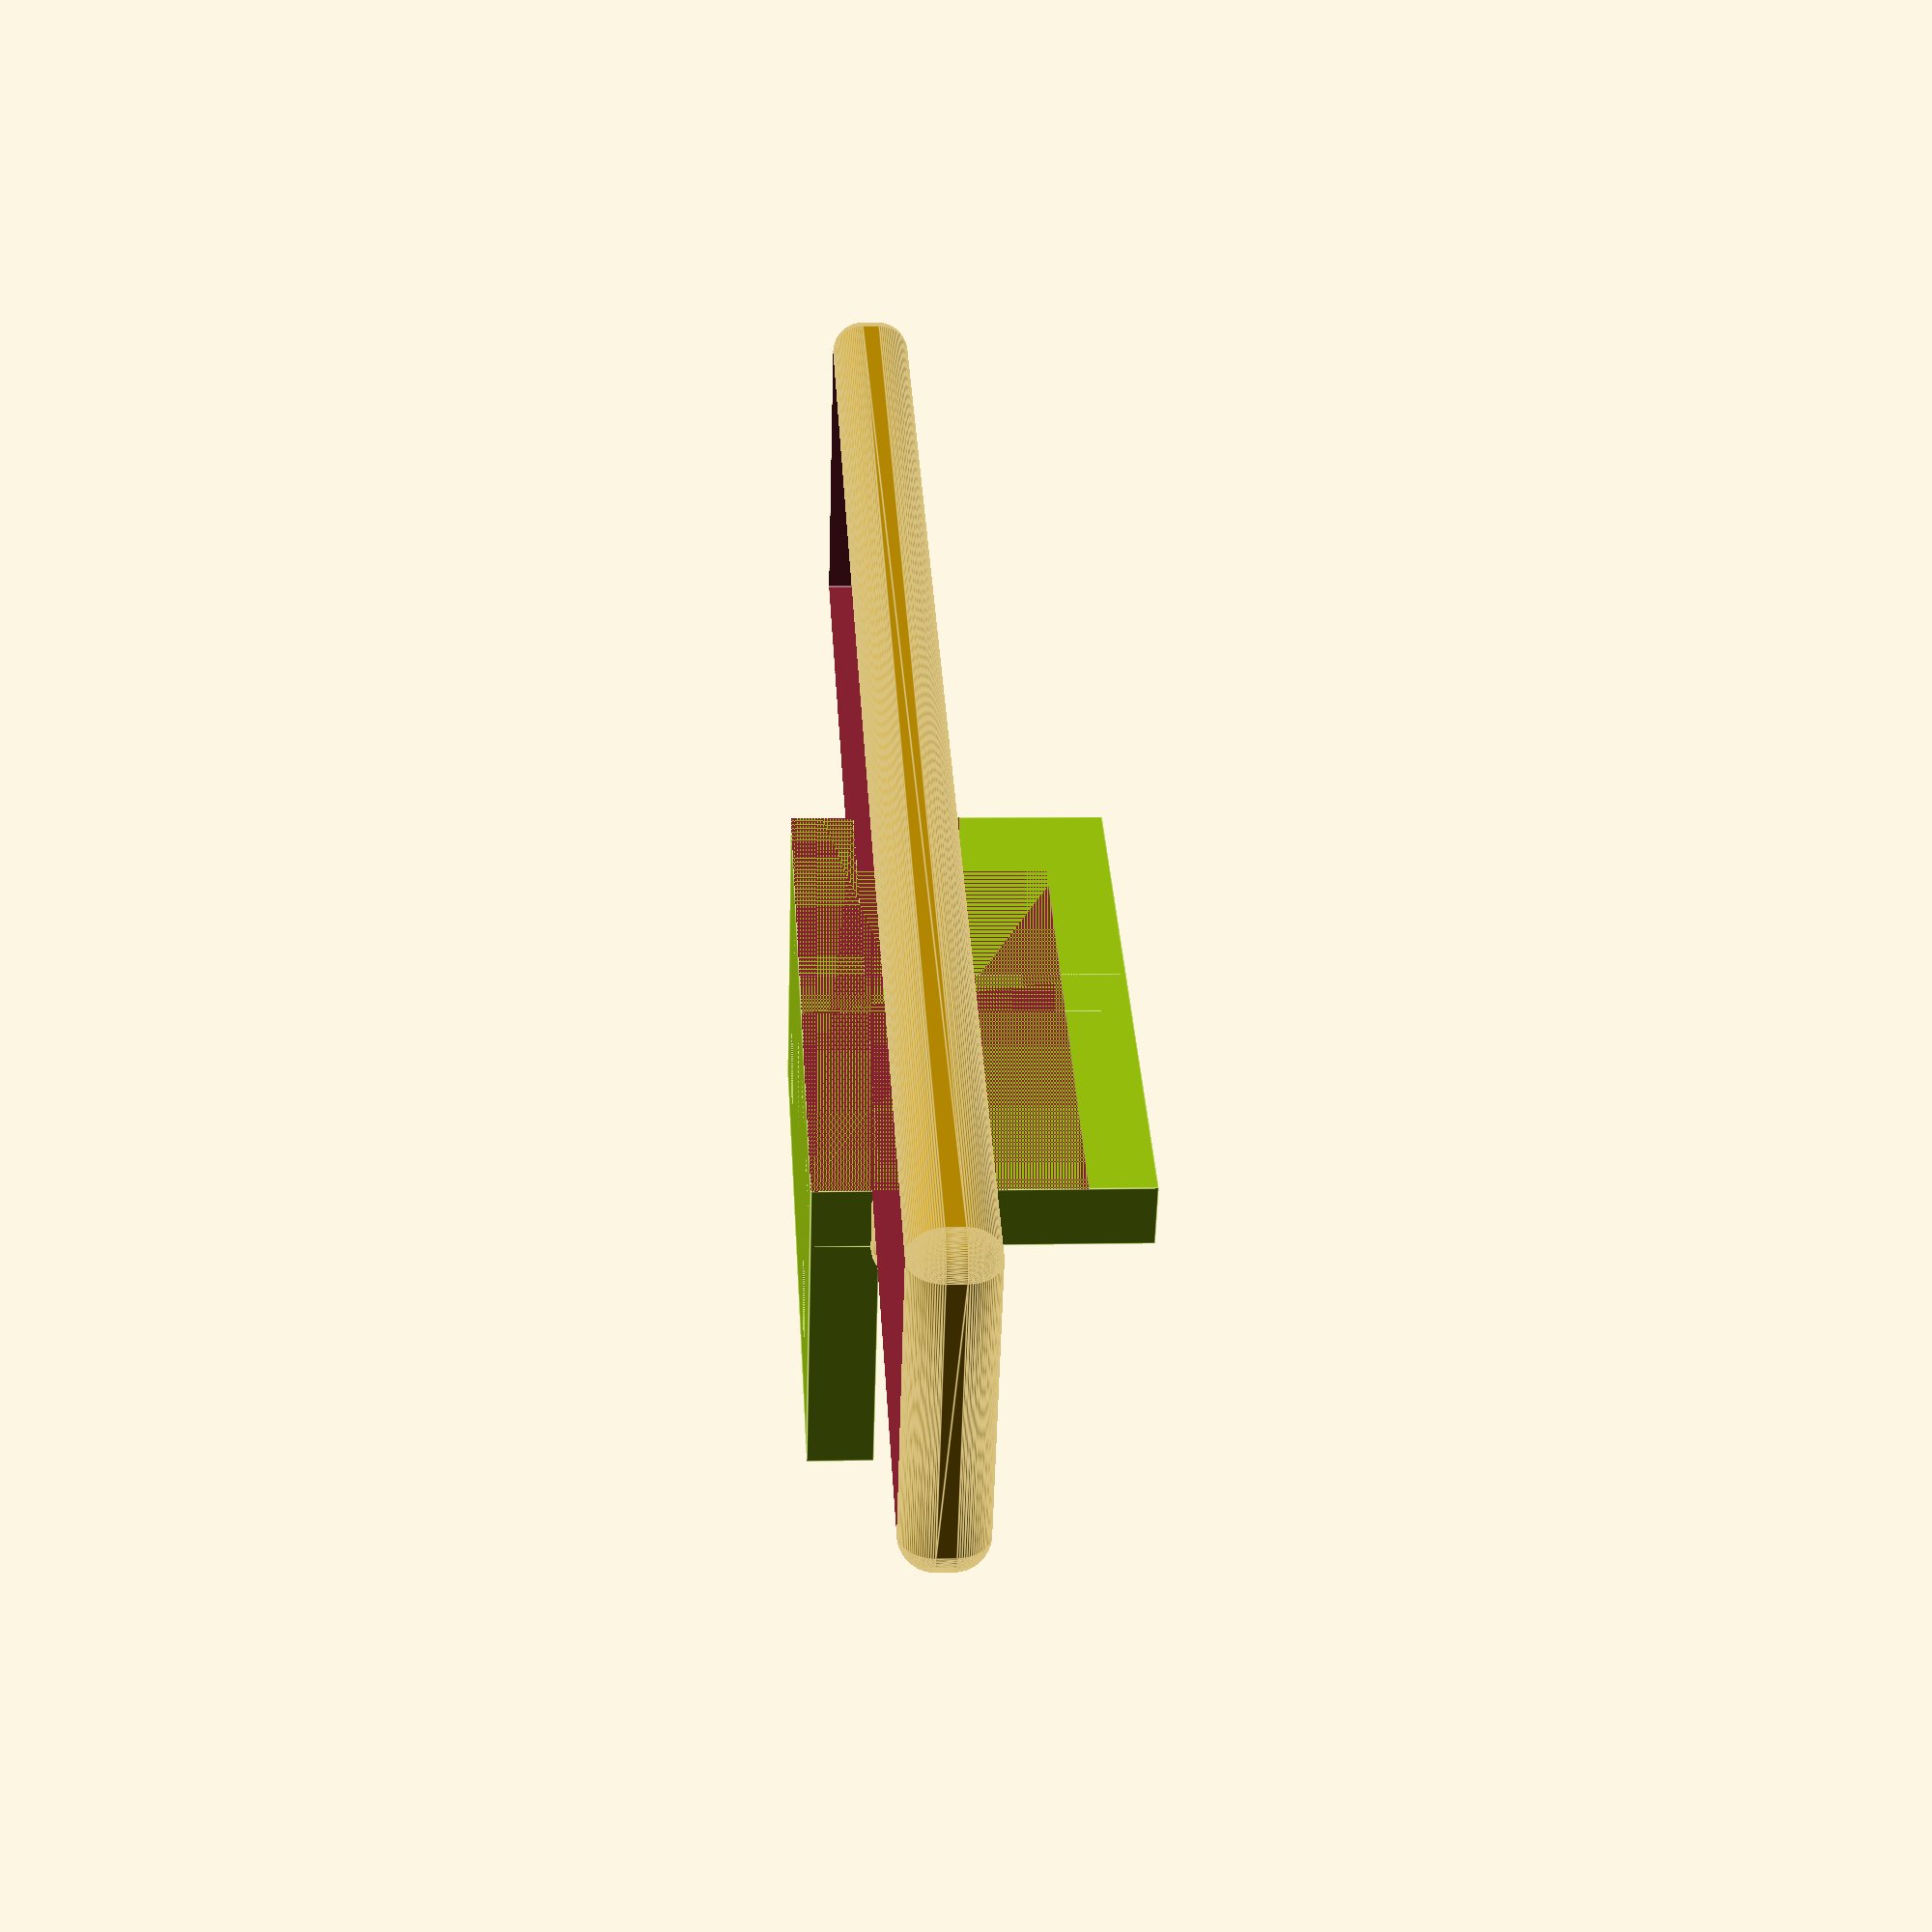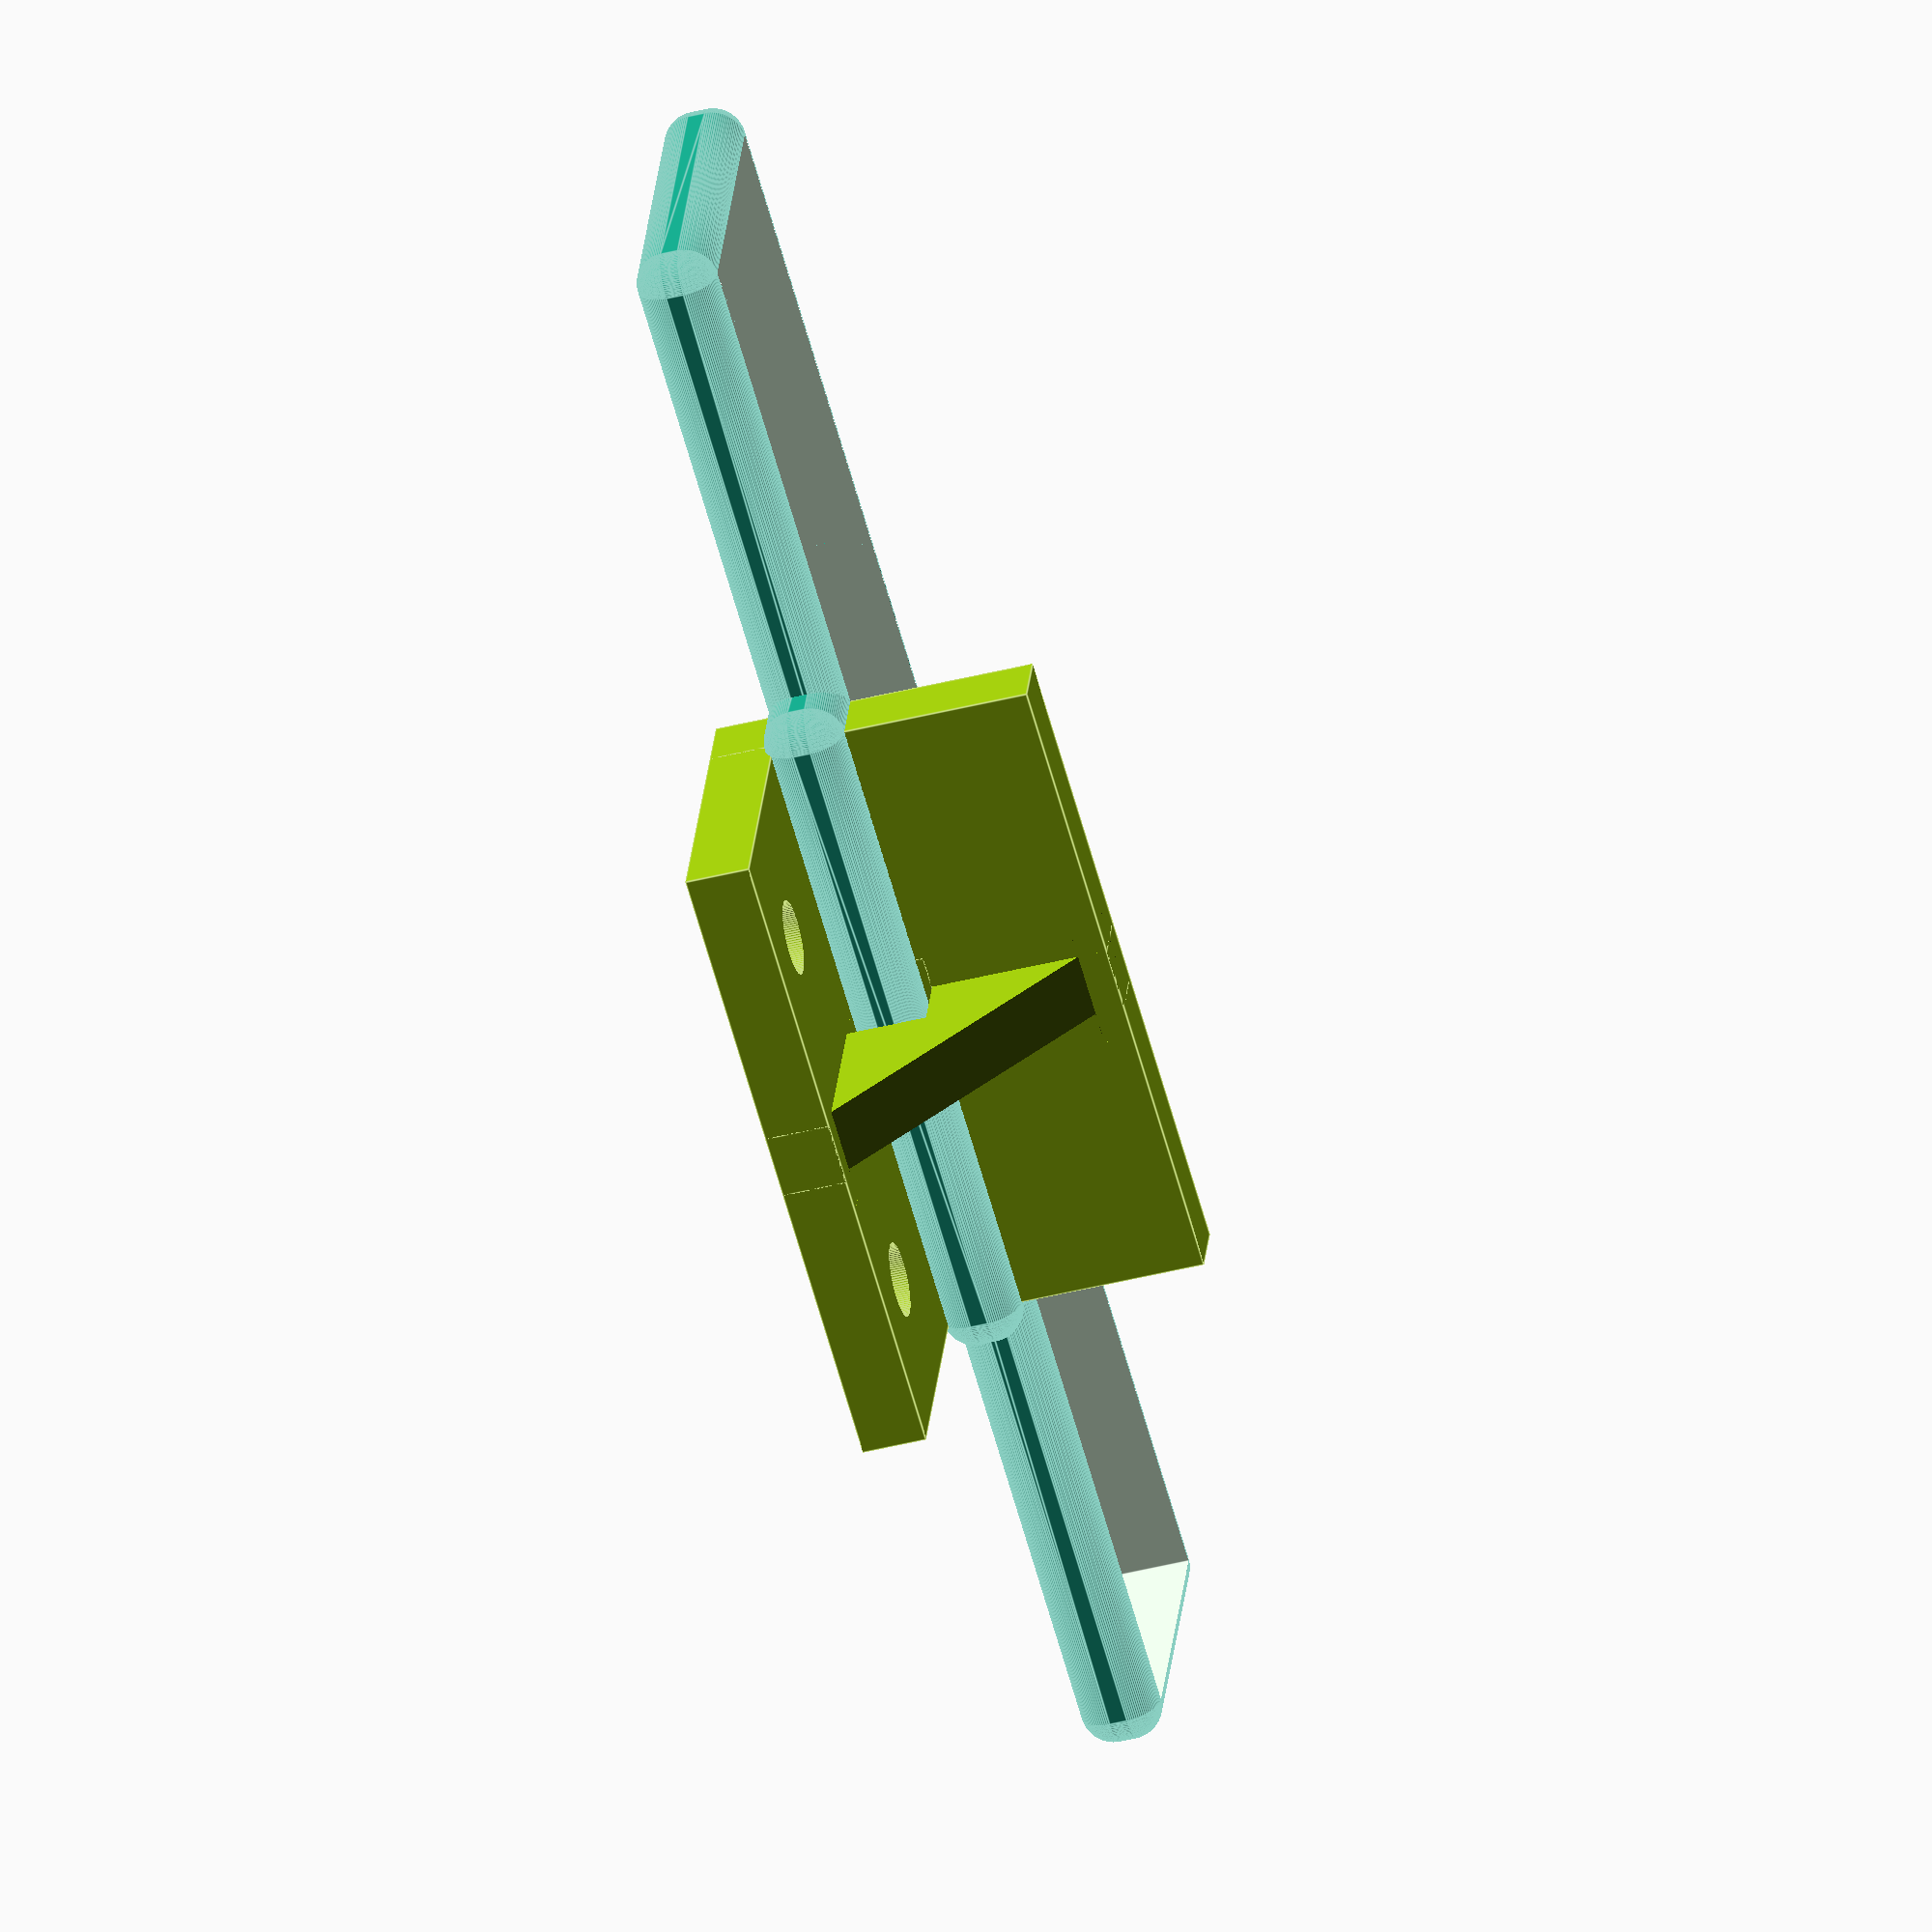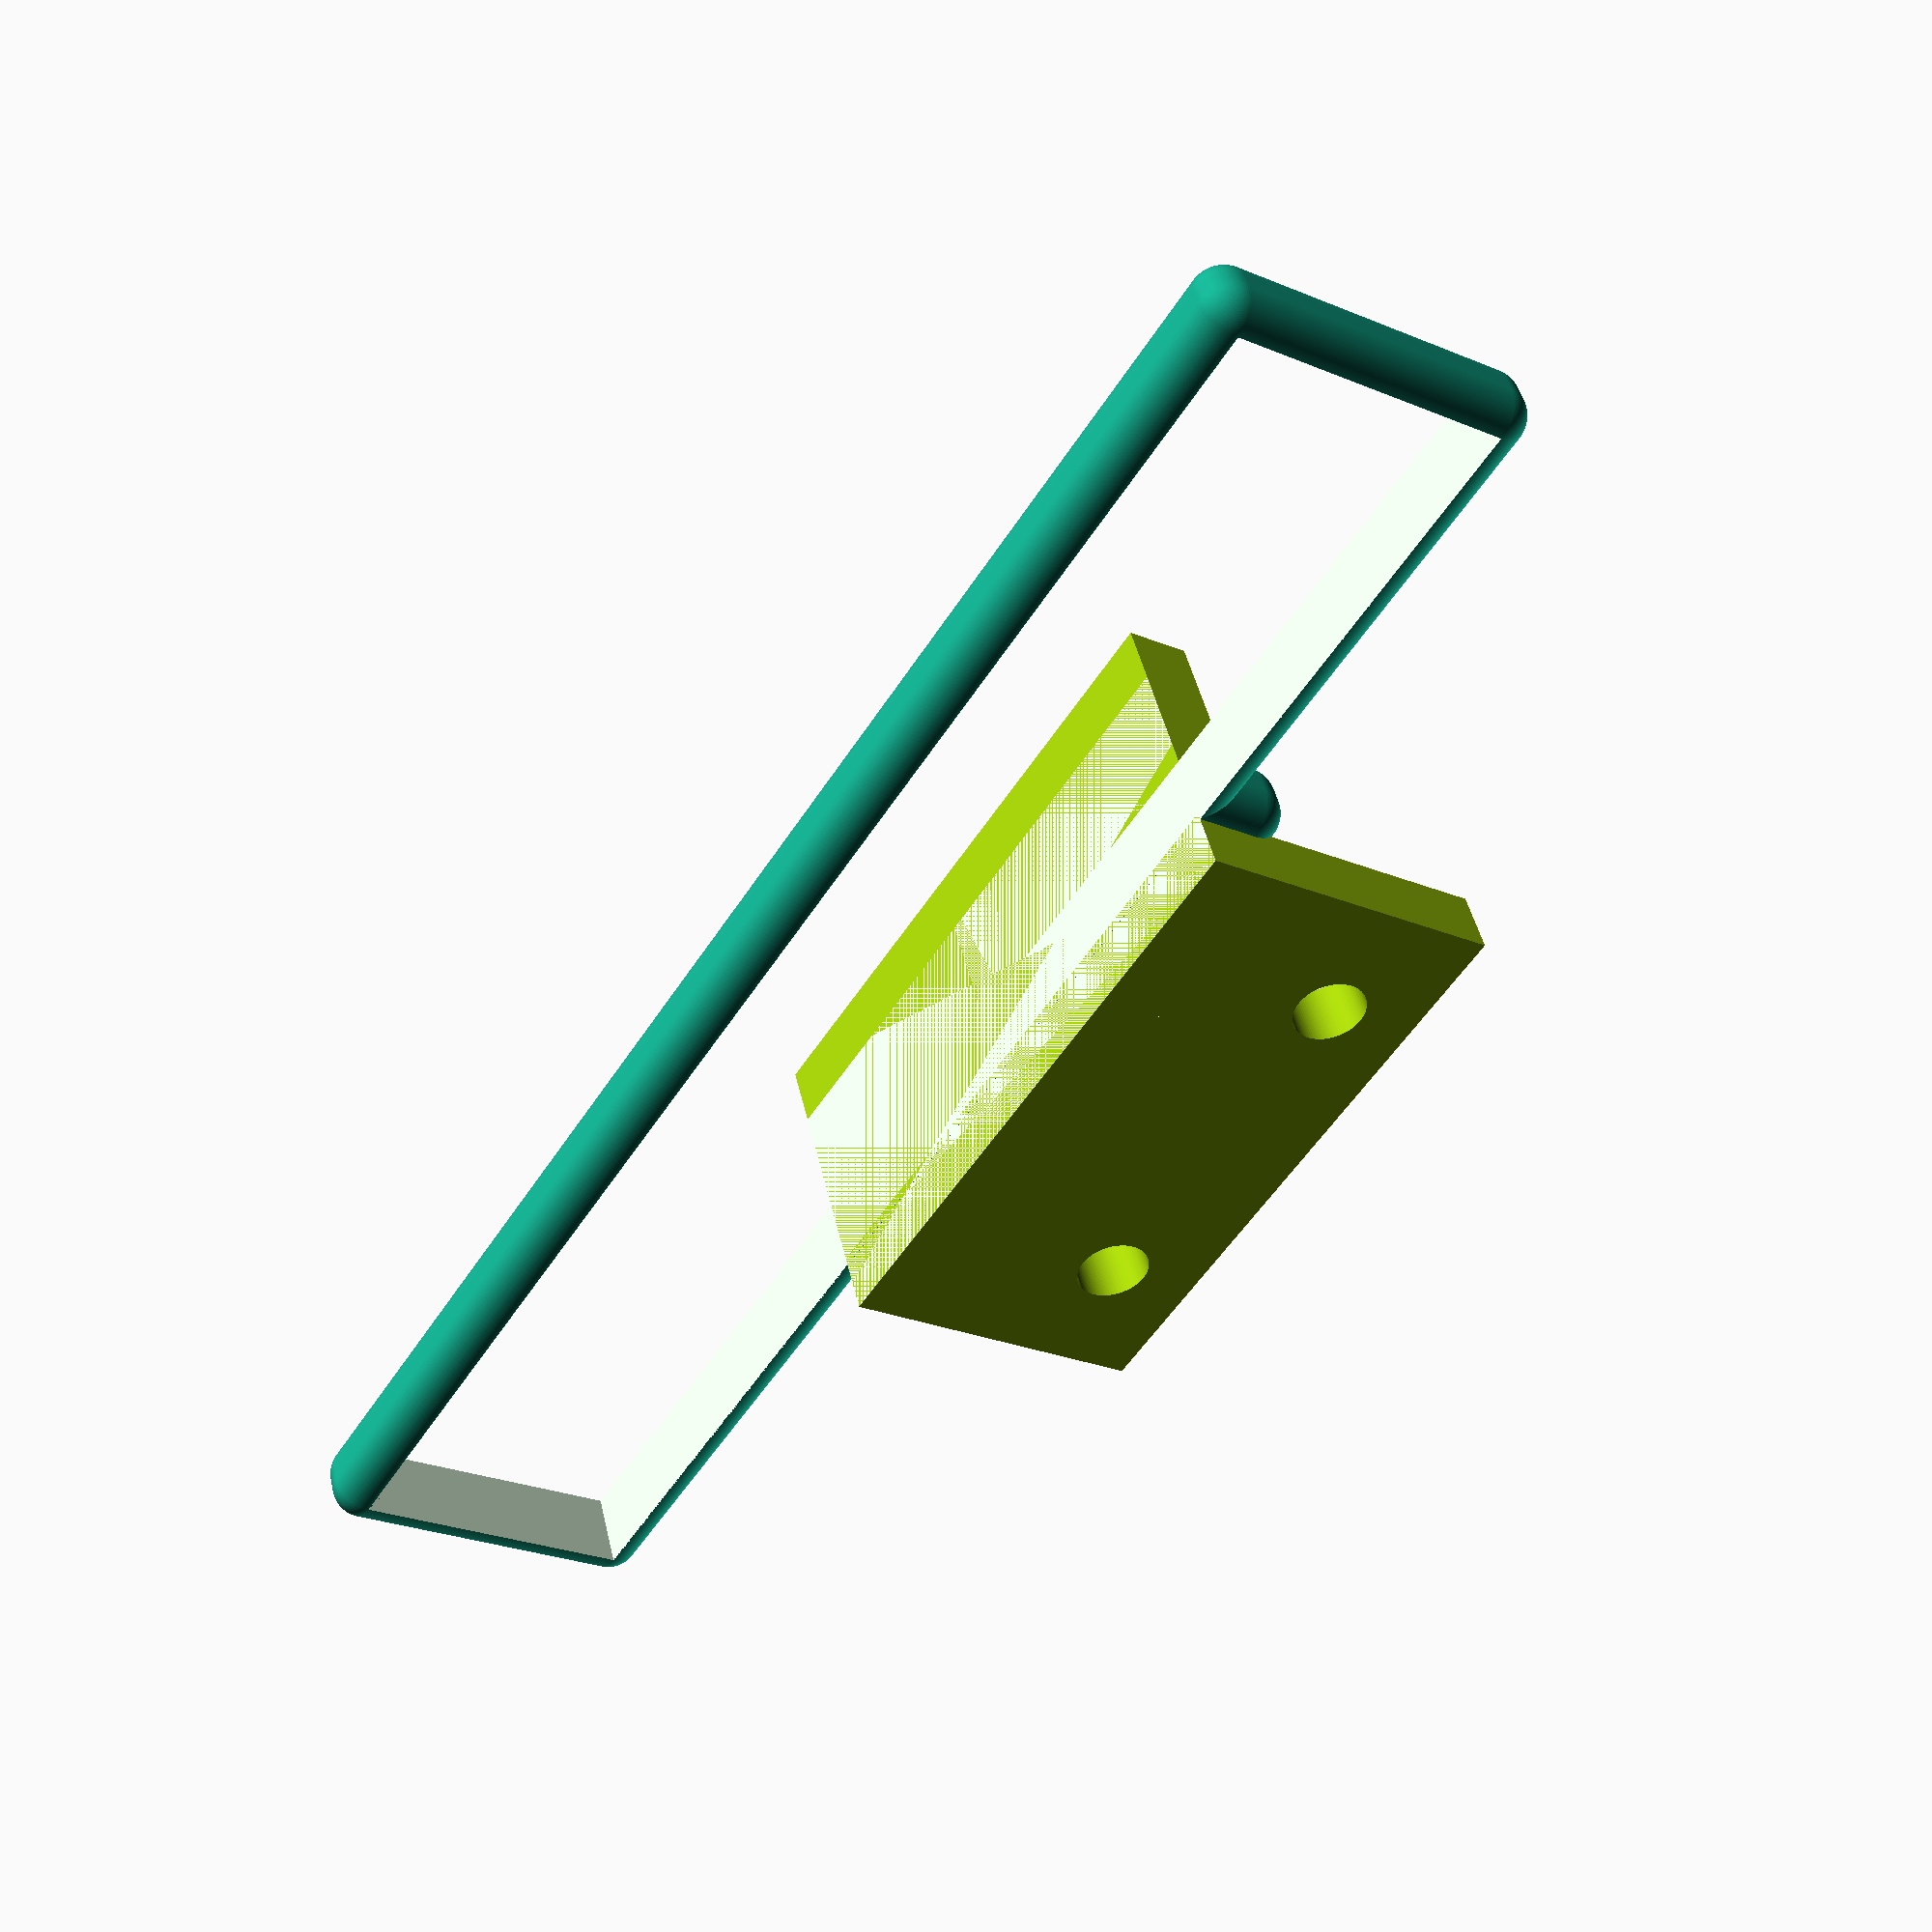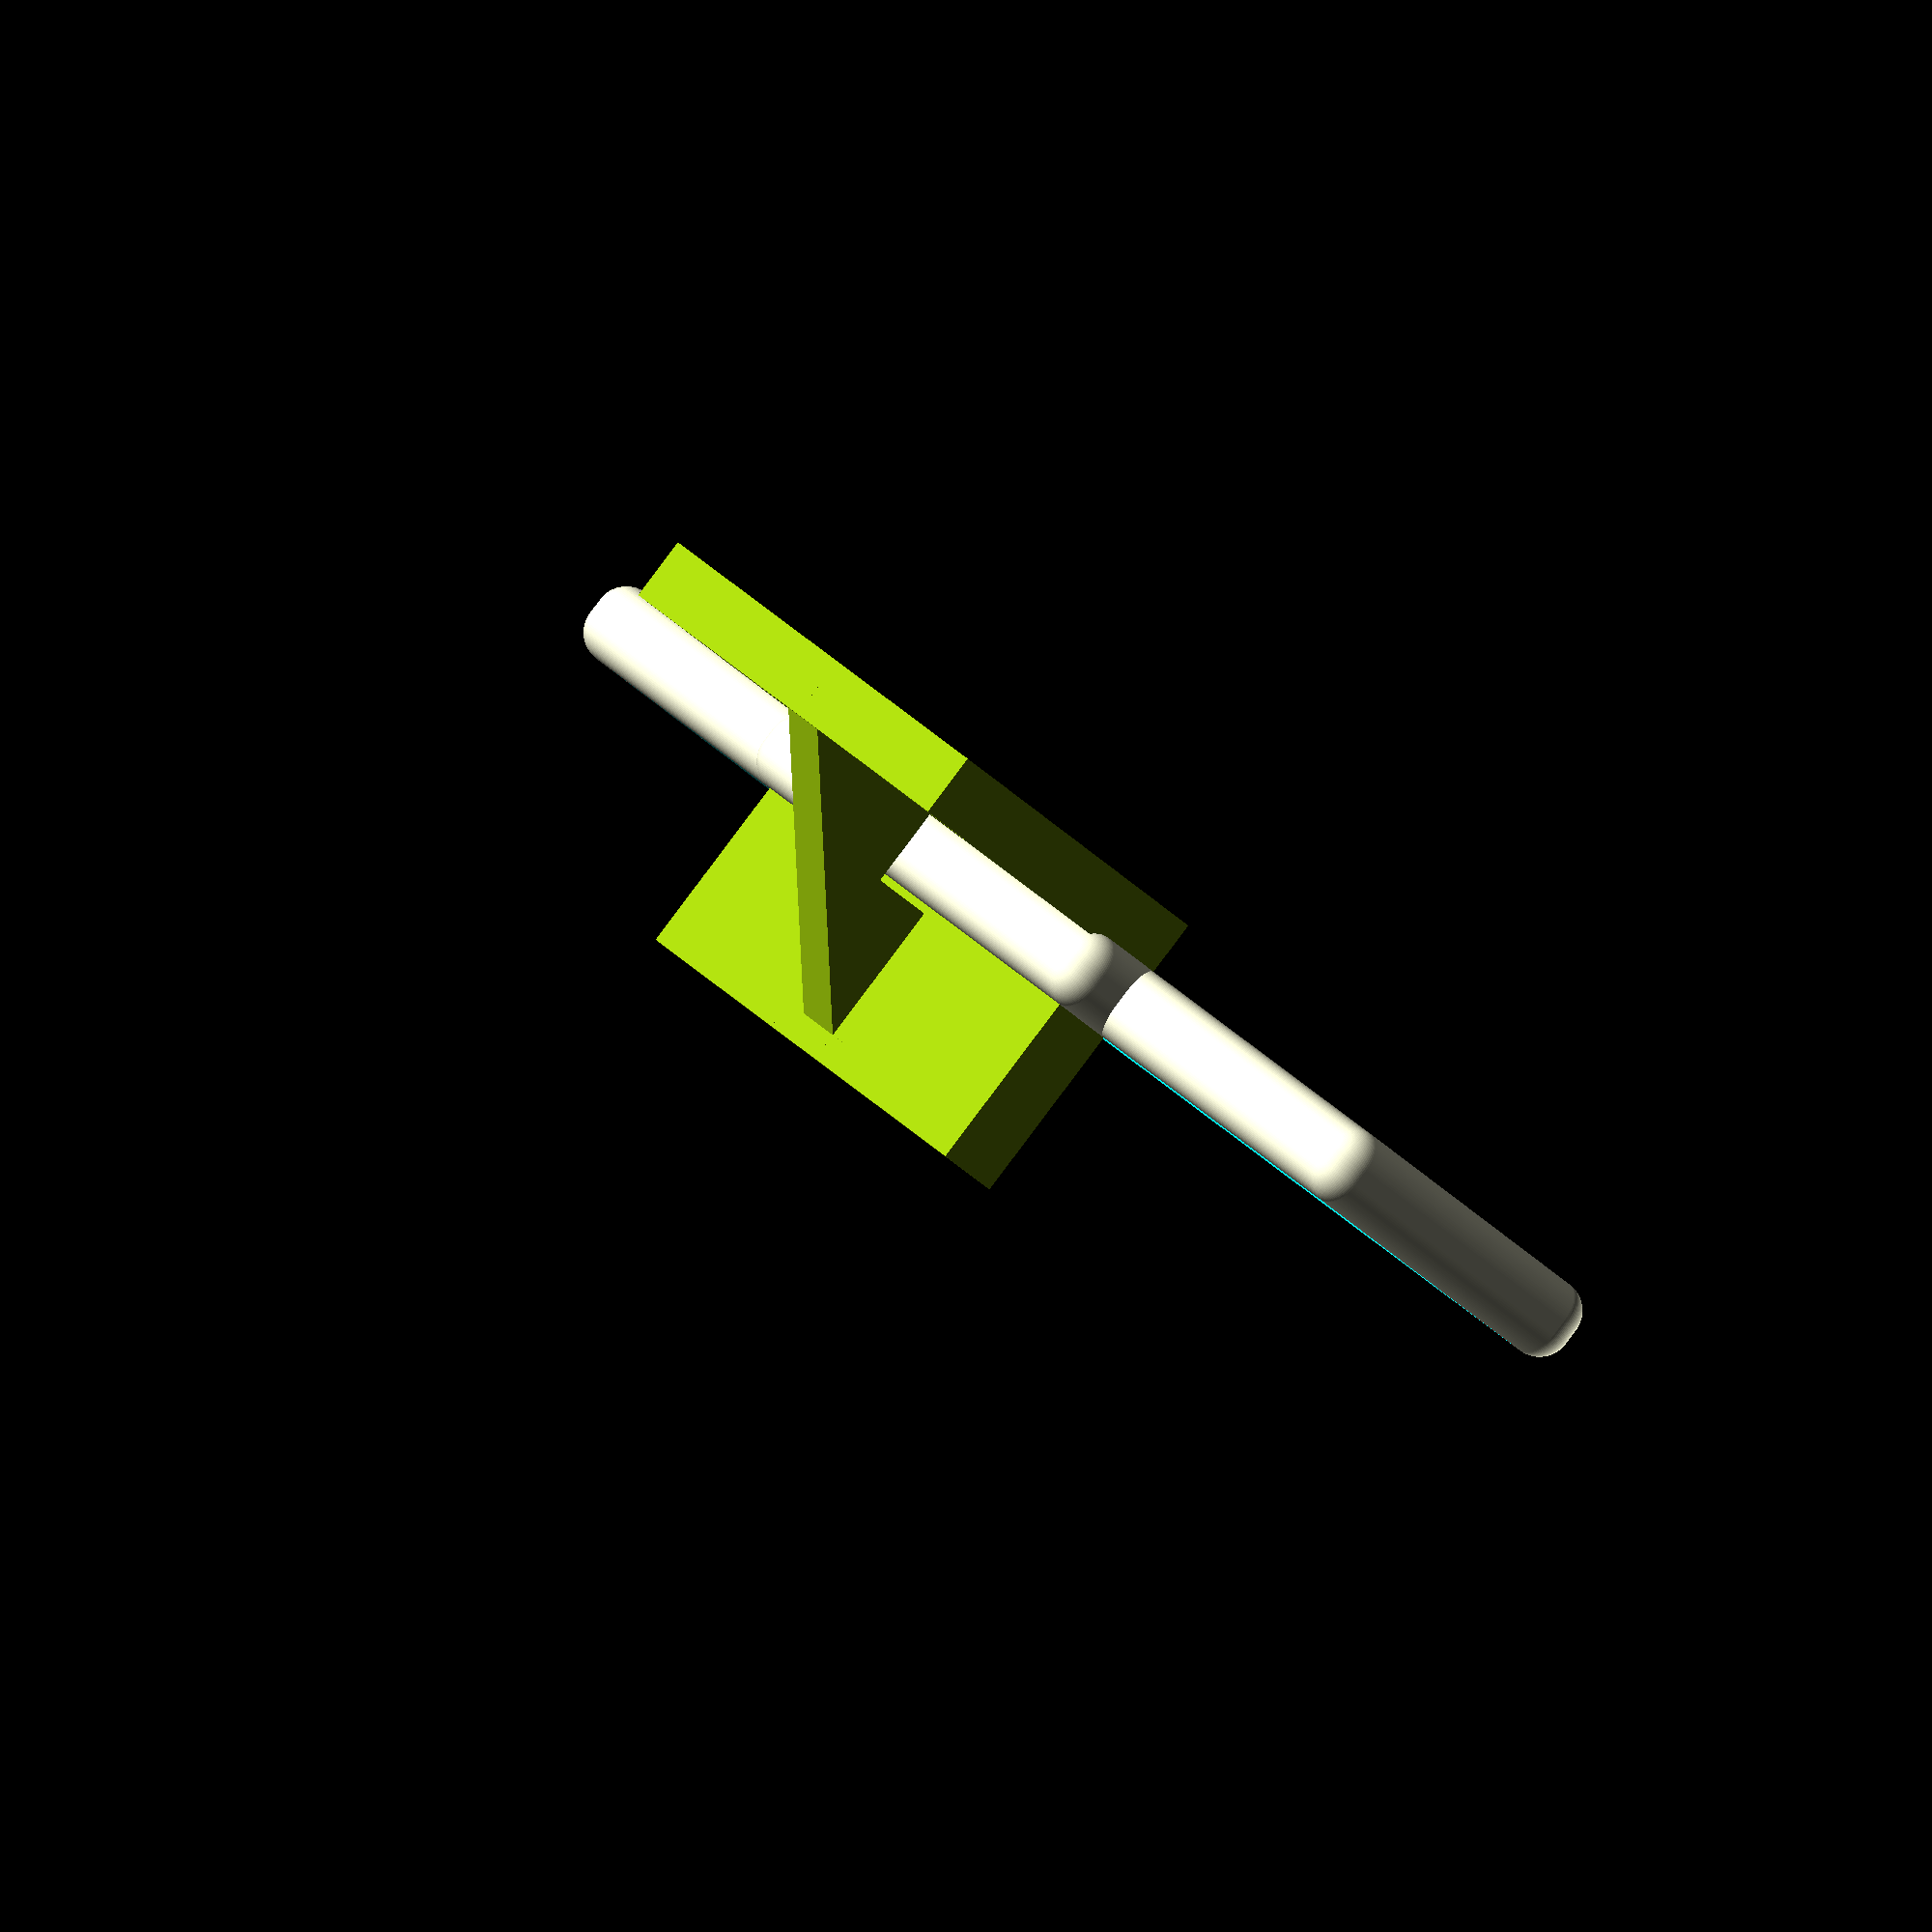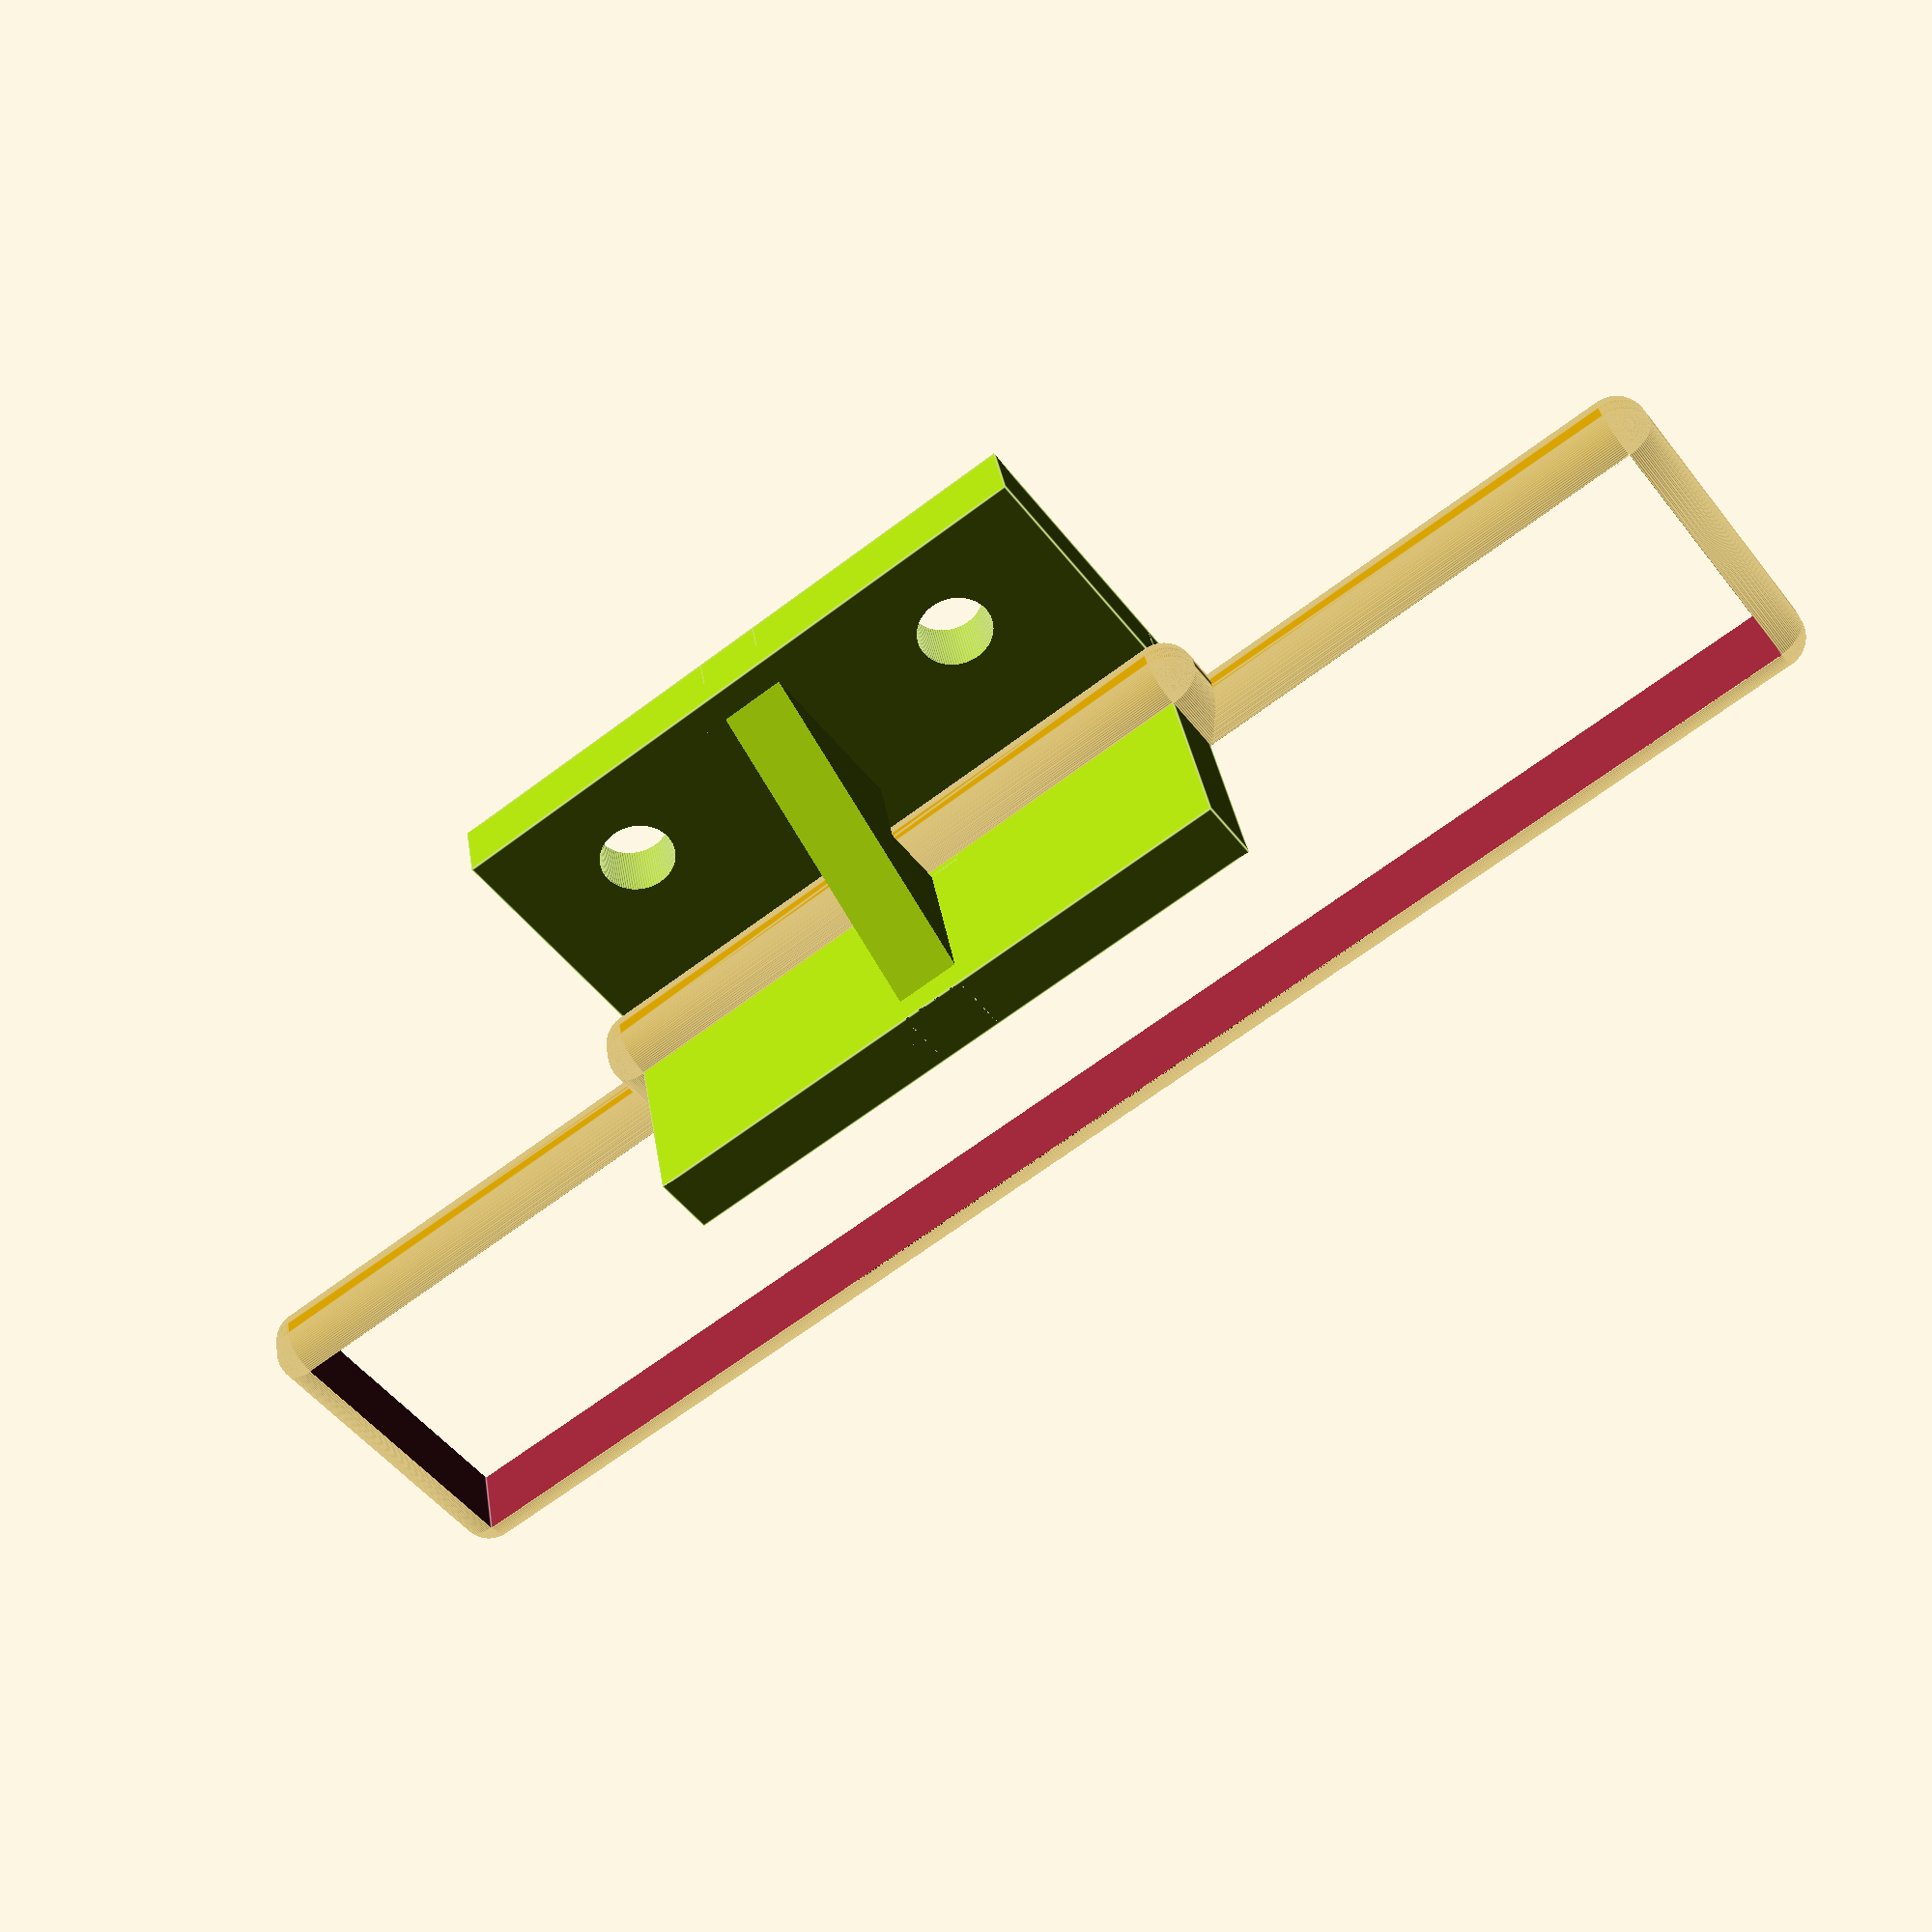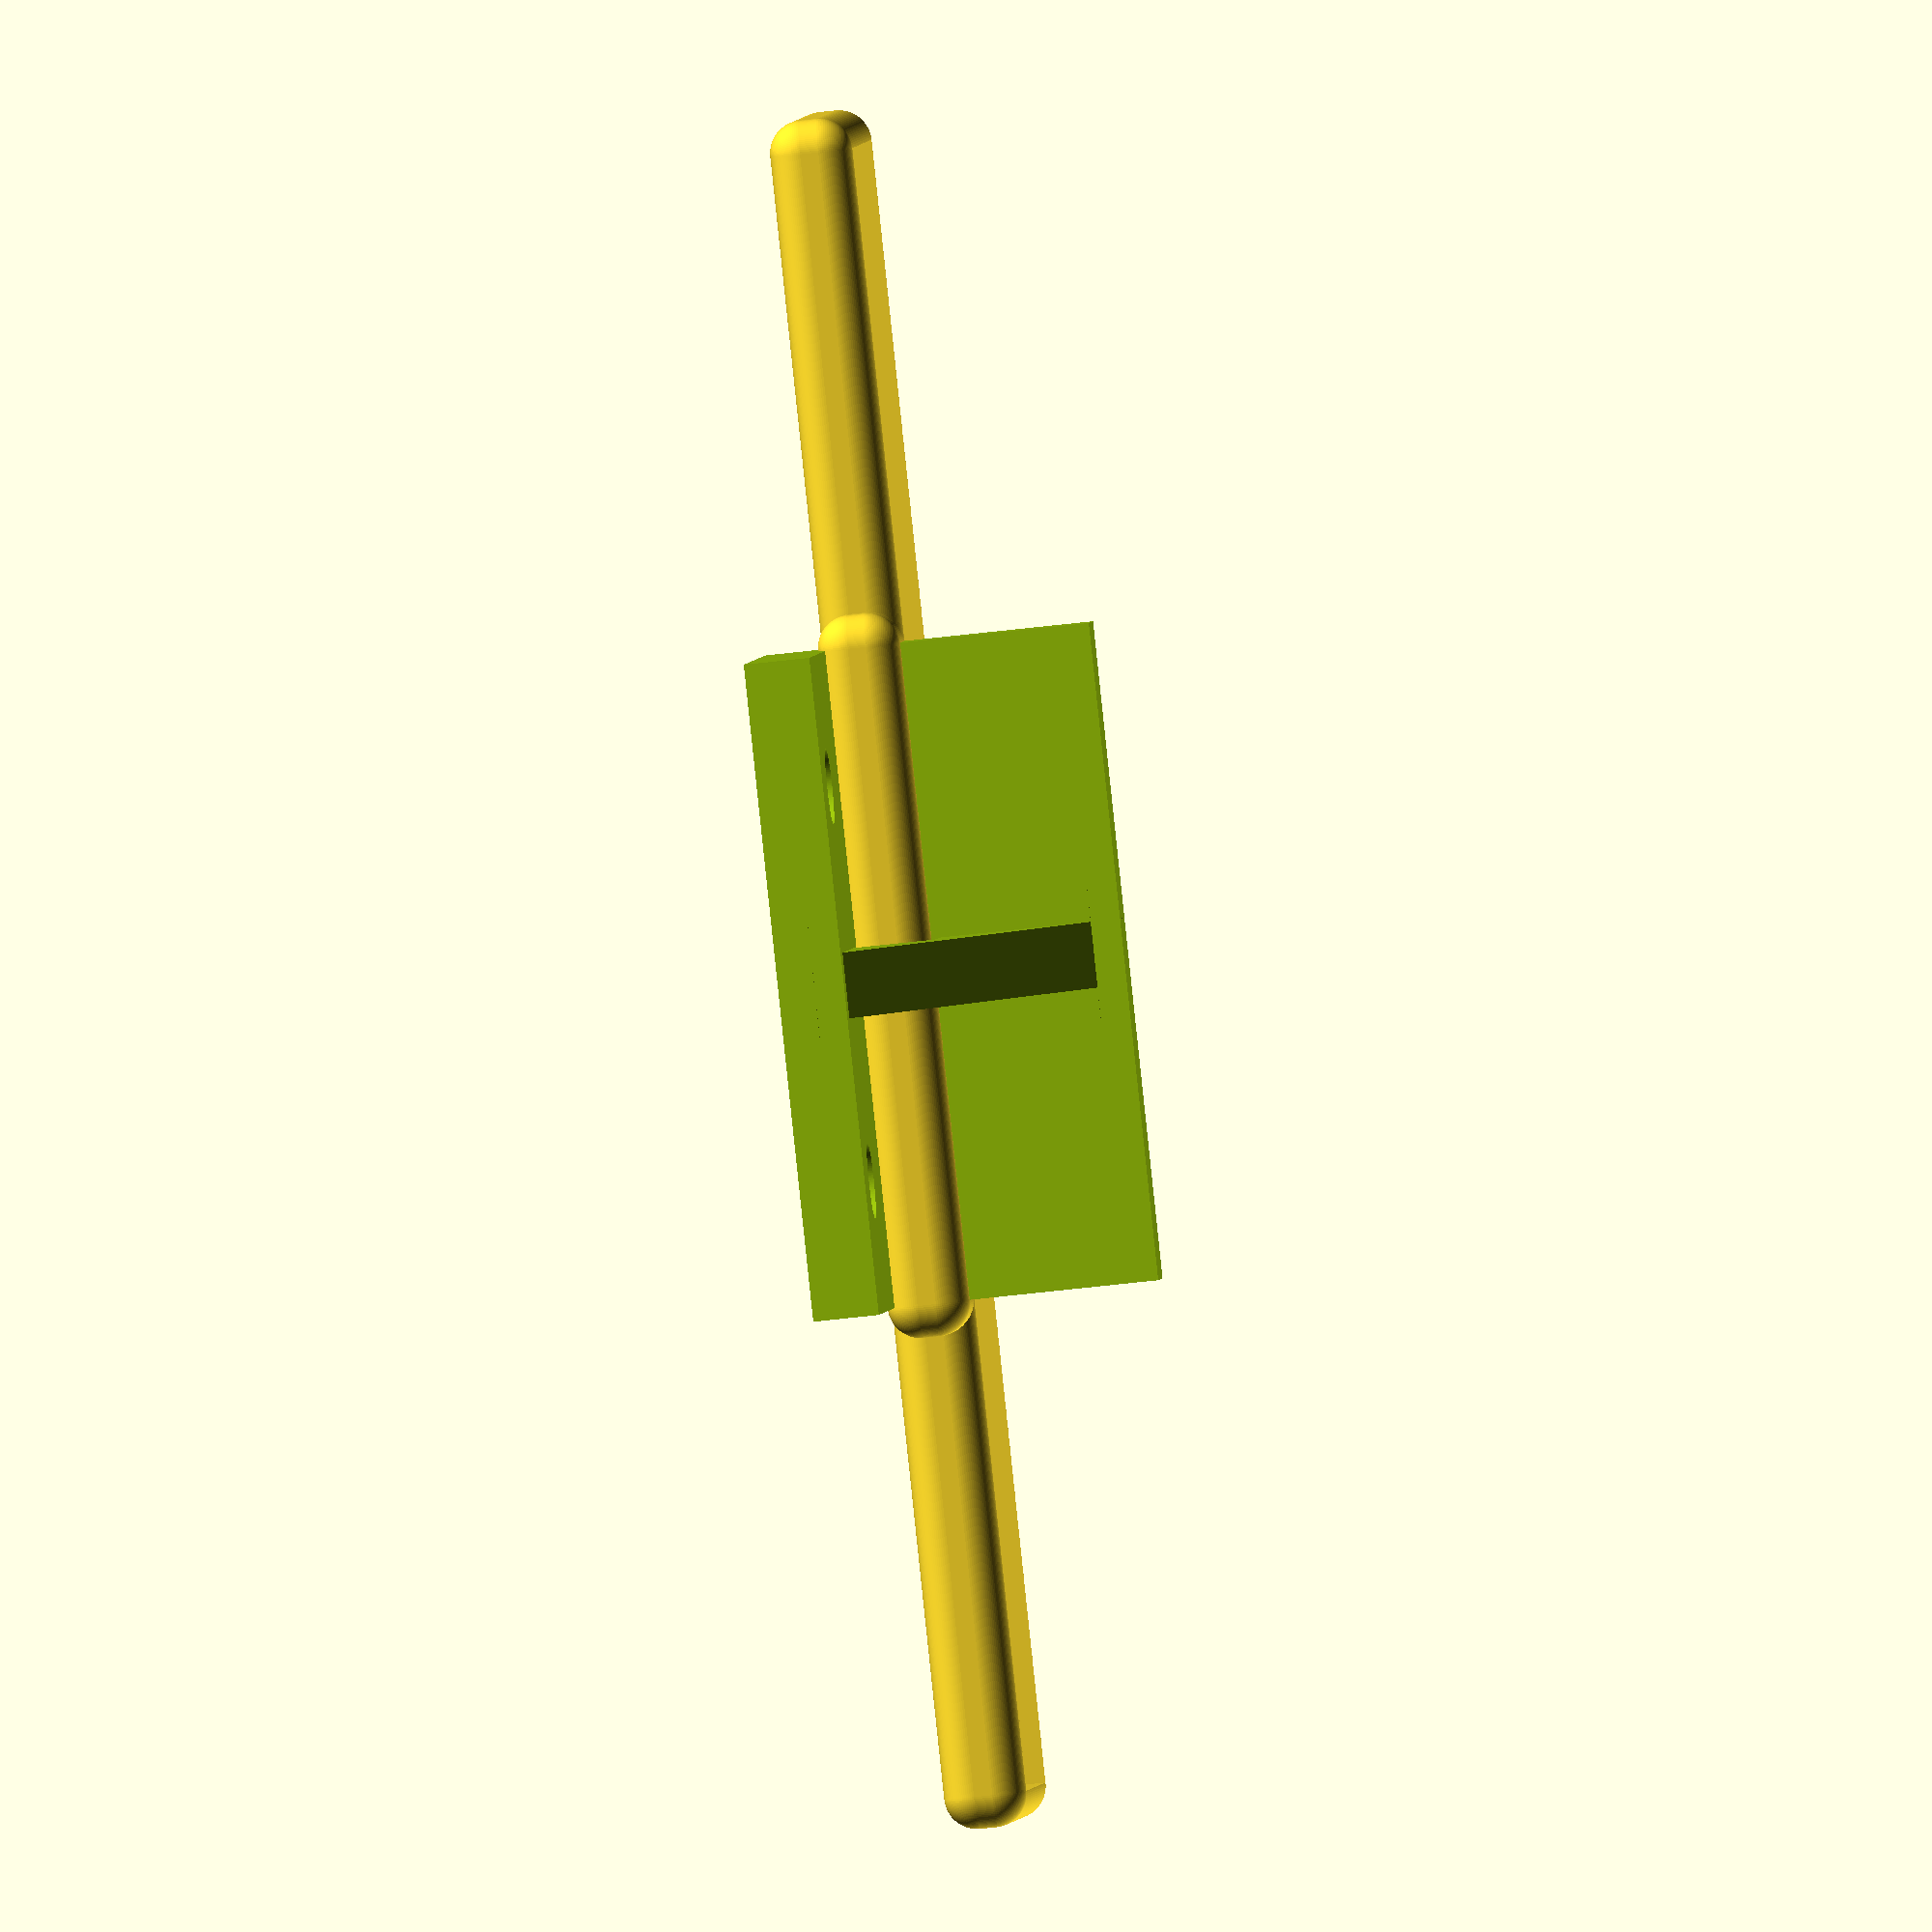
<openscad>
//Unité : pouce
$fn=100;//nombre de facettes
//Définition des couleurs
orange=[233/255, 93/255, 15/255];
vert=[151/255, 191/255, 13/255];
gris=[112/255, 113/255, 115/255];
noir=[0/255, 0/255, 0/255];
bleu=[51/255, 51/255, 255/255];
blanc=[255/255, 255/255, 255/255];
rouge=[255/255, 0/255, 0/255];

//taille de l'equerre :
lo=20;//longueur
la=10;//largeur
hj=10;//hauteur
ep=2;//epaisseur paroi
color(vert)difference()
{
	union()
	{
	cube([lo,la,ep], center = true);
	translate([0,la/2-ep/2,hj/2-ep/2])cube([lo,ep,hj], center = true);
	difference()
	{
	translate([0,0,hj/2-ep/2])rotate([0,0,0])cube([ep,la,hj], center = true);
	translate([0,-5,10])rotate([45,0,0])cube([4,14,14], center = true);
	translate([0,2,2])cube([4,2,3], center = true);
	}//difference
	}
	//Percage des trous de fixation :
	translate([6,-2,0])cylinder(h = hj/2, r = 1.15, center = true);
	translate([-6,-2,0])cylinder(h = hj/2, r = 1.15, center = true);
}//difference

//sangle
translate([0,9.5,2])difference()
{
minkowski()
	{
		cube([50,9,0.5], center = true);
		sphere(1);
	}//minkowski
	cube([50,9,10], center = true);
}
translate([0,9.5,2])difference()
{
minkowski()
	{
		cube([20,13,0.5], center = true);
		sphere(1);
	}//minkowski
	cube([20,13,10], center = true);
	translate([0,2,0])cube([50,13,10], center = true);
}
</openscad>
<views>
elev=353.9 azim=332.1 roll=266.2 proj=p view=edges
elev=223.9 azim=199.0 roll=253.5 proj=o view=edges
elev=134.3 azim=237.7 roll=12.7 proj=p view=solid
elev=270.2 azim=123.3 roll=37.0 proj=o view=wireframe
elev=144.9 azim=323.9 roll=188.7 proj=p view=edges
elev=237.0 azim=211.6 roll=262.9 proj=o view=solid
</views>
